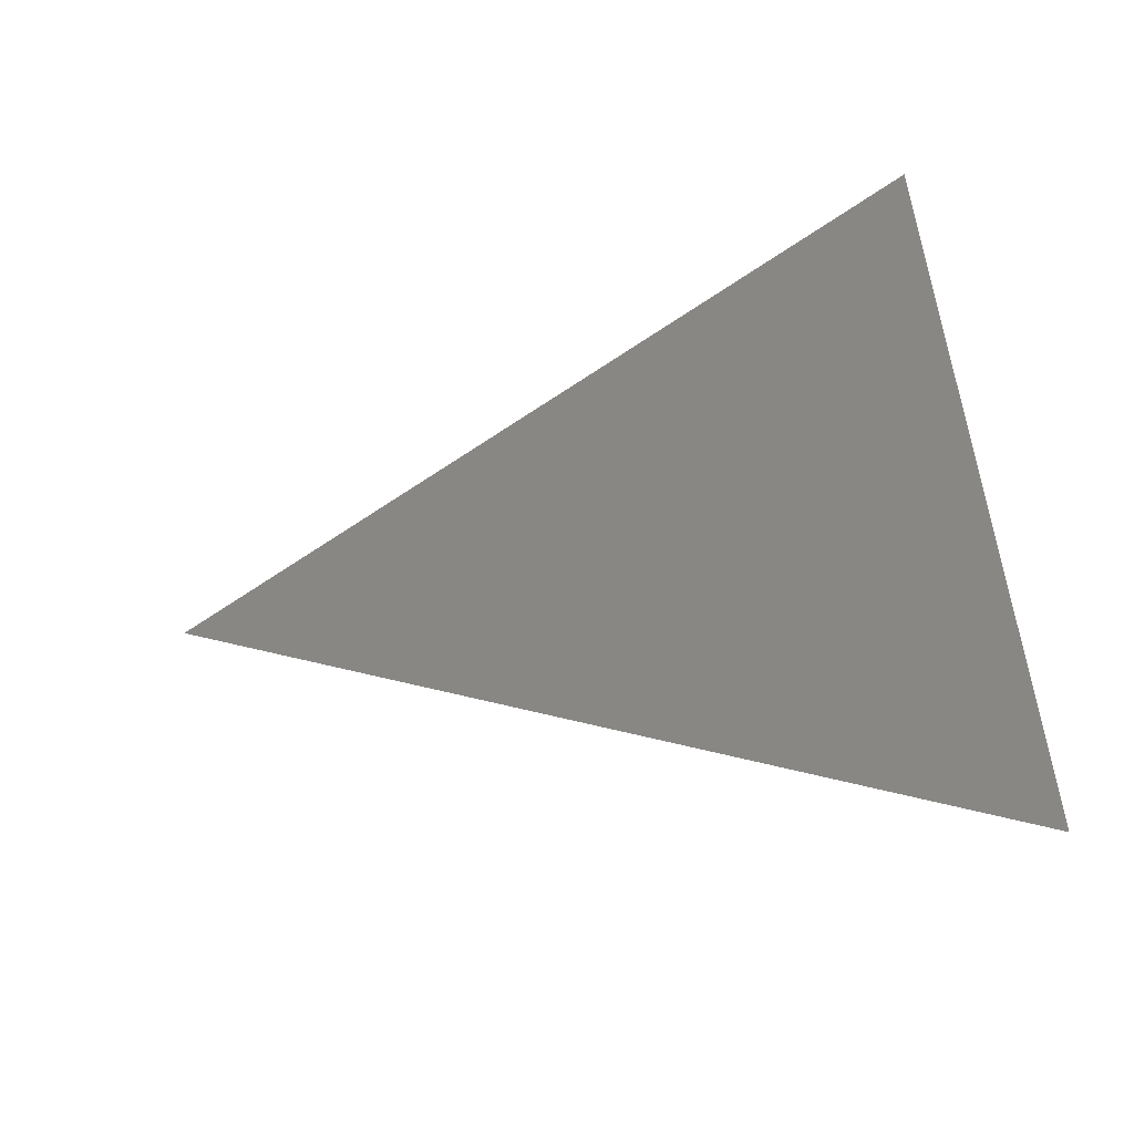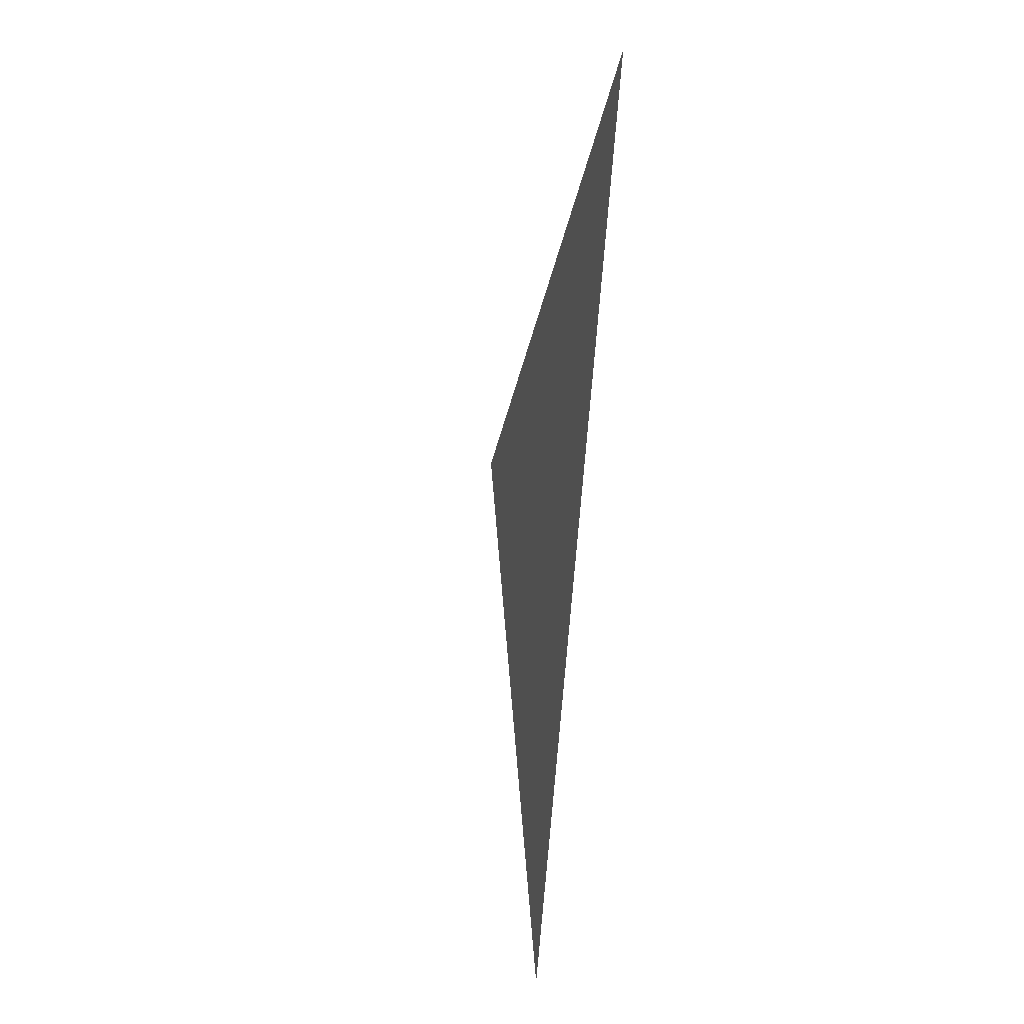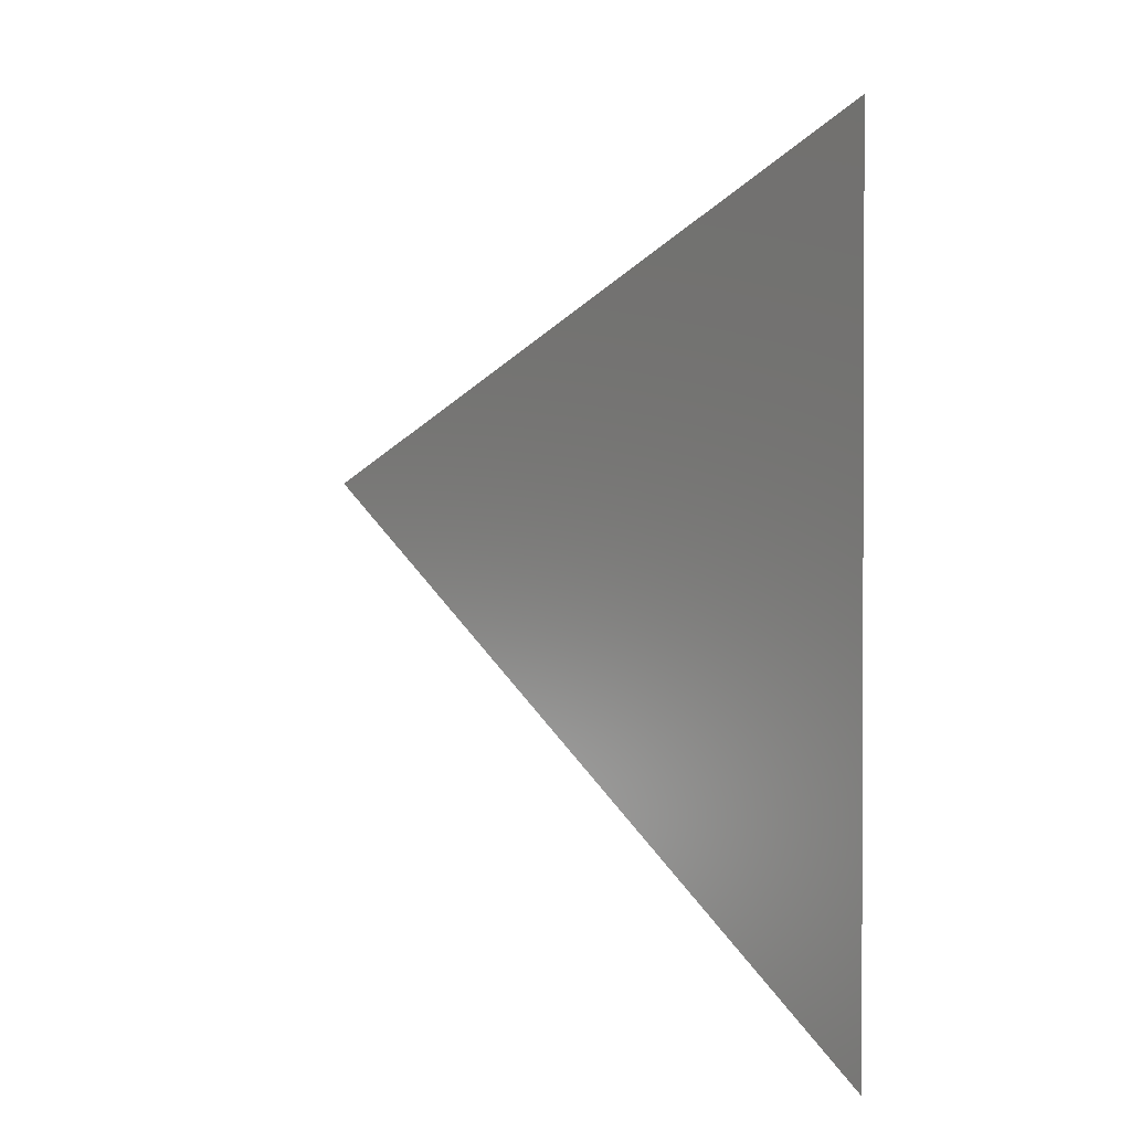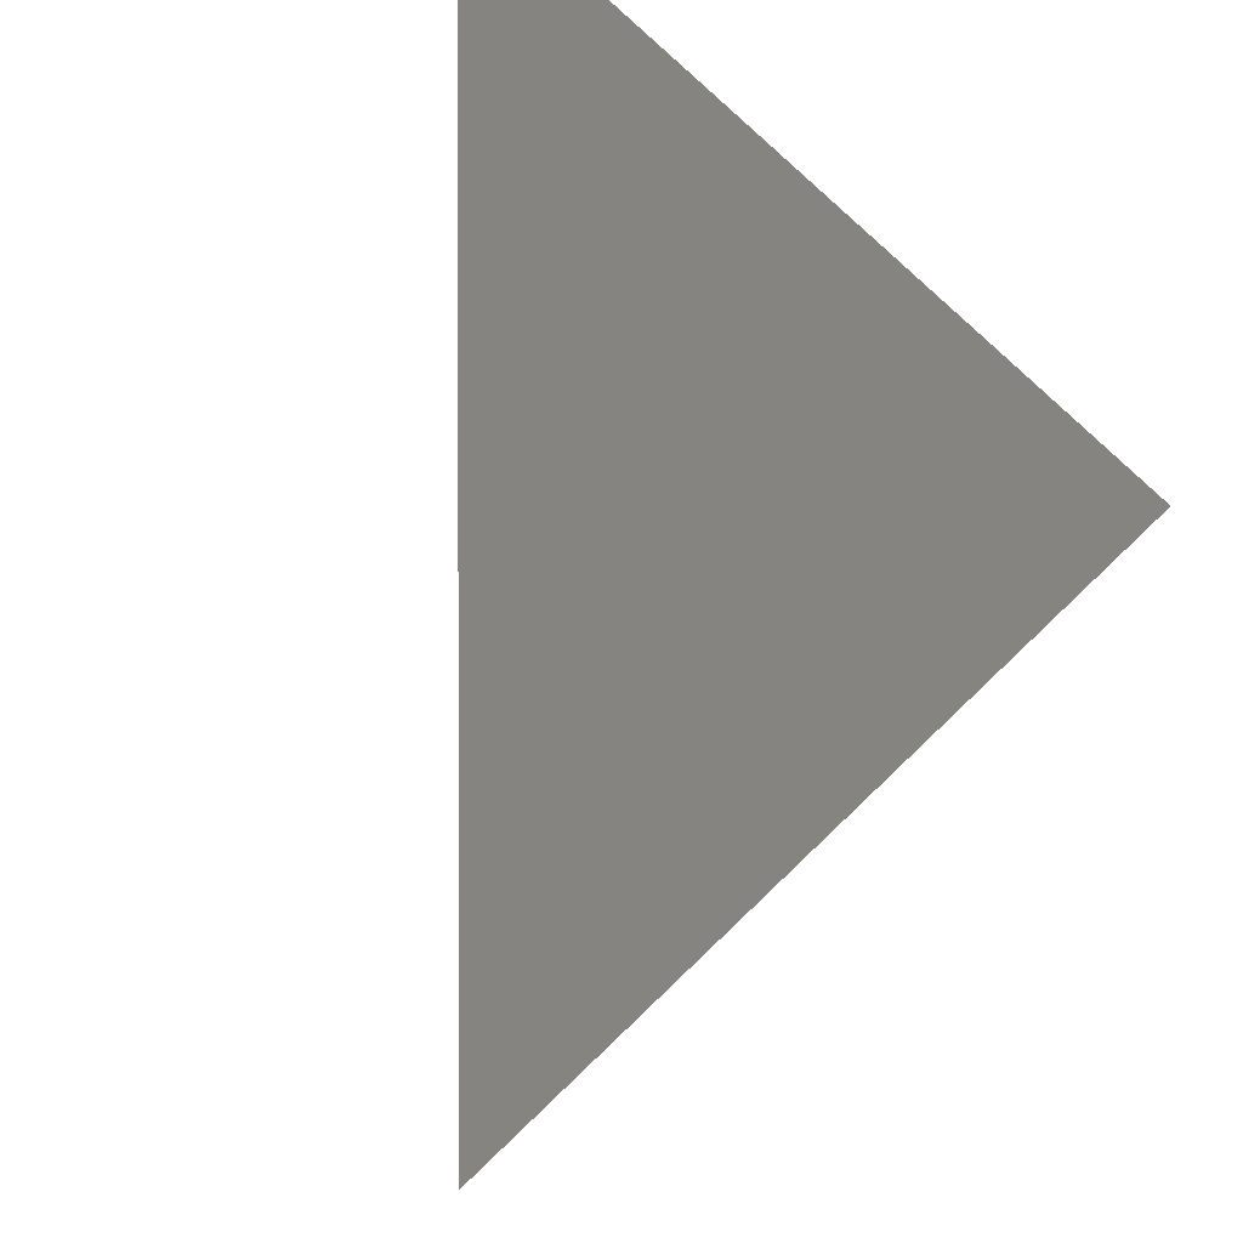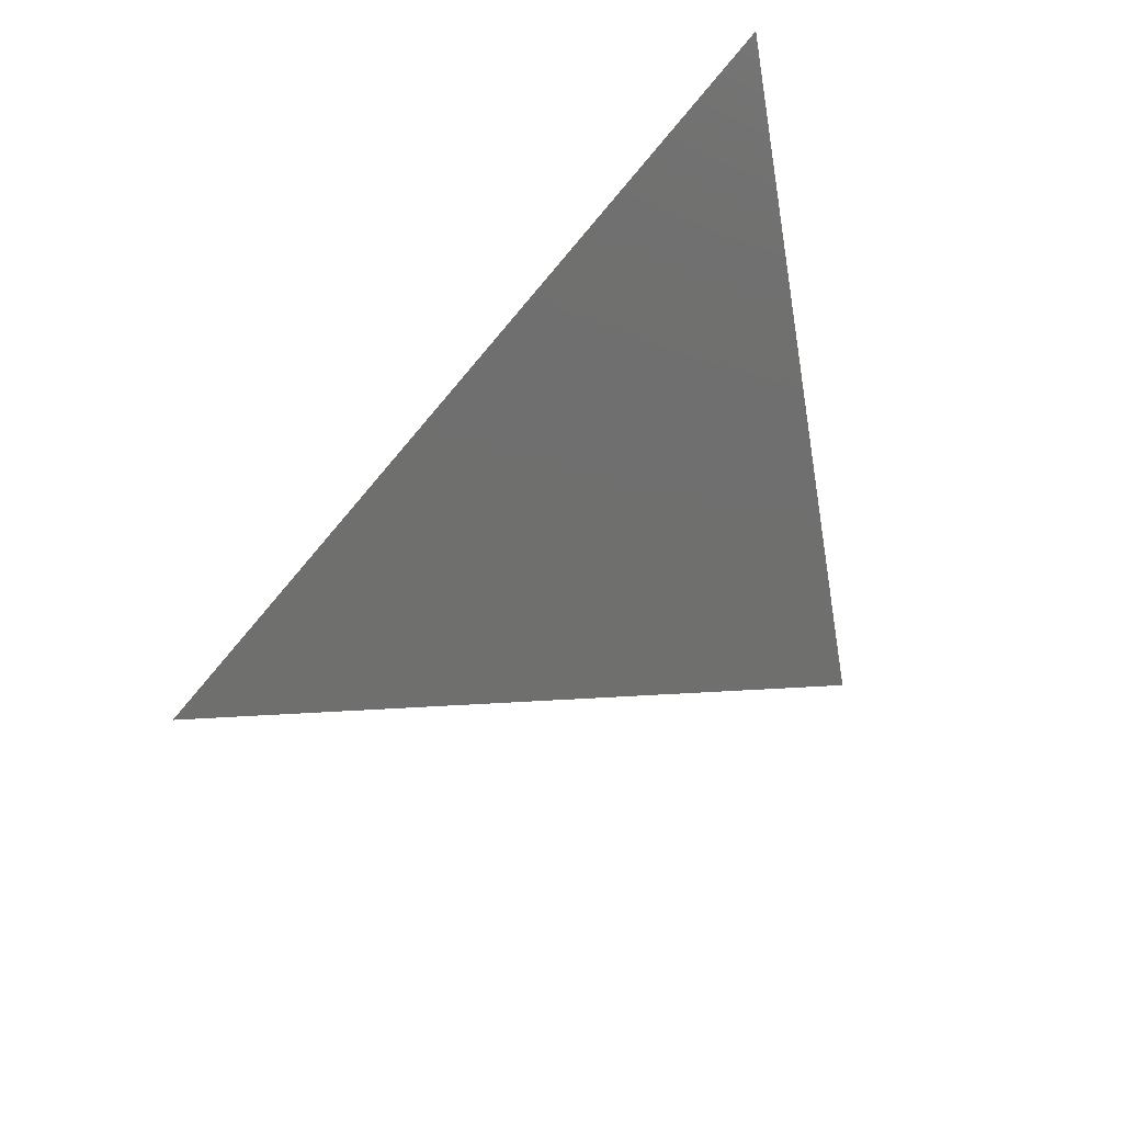
<metadata>
{"format":"stl","ext":"stl","renderer":"f3d","projection":"perspective","resolution":1024,"background":"white","views":[{"elev":-34.4,"azim":155.3,"up":"+Z"},{"elev":-1.6,"azim":-147.9,"up":"+Z"},{"elev":2.5,"azim":-176.8,"up":"+Z"},{"elev":-47.4,"azim":-132.2,"up":"+Y"},{"elev":36.1,"azim":80.3,"up":"+Z"}]}
</metadata>
<code>
# stl→obj: 3 verts, 1 faces
v 3.219 -0.027 0.249
v 3.143 0.06 0.297
v 3.144 0.08 0.18
f 1 2 3

</code>
